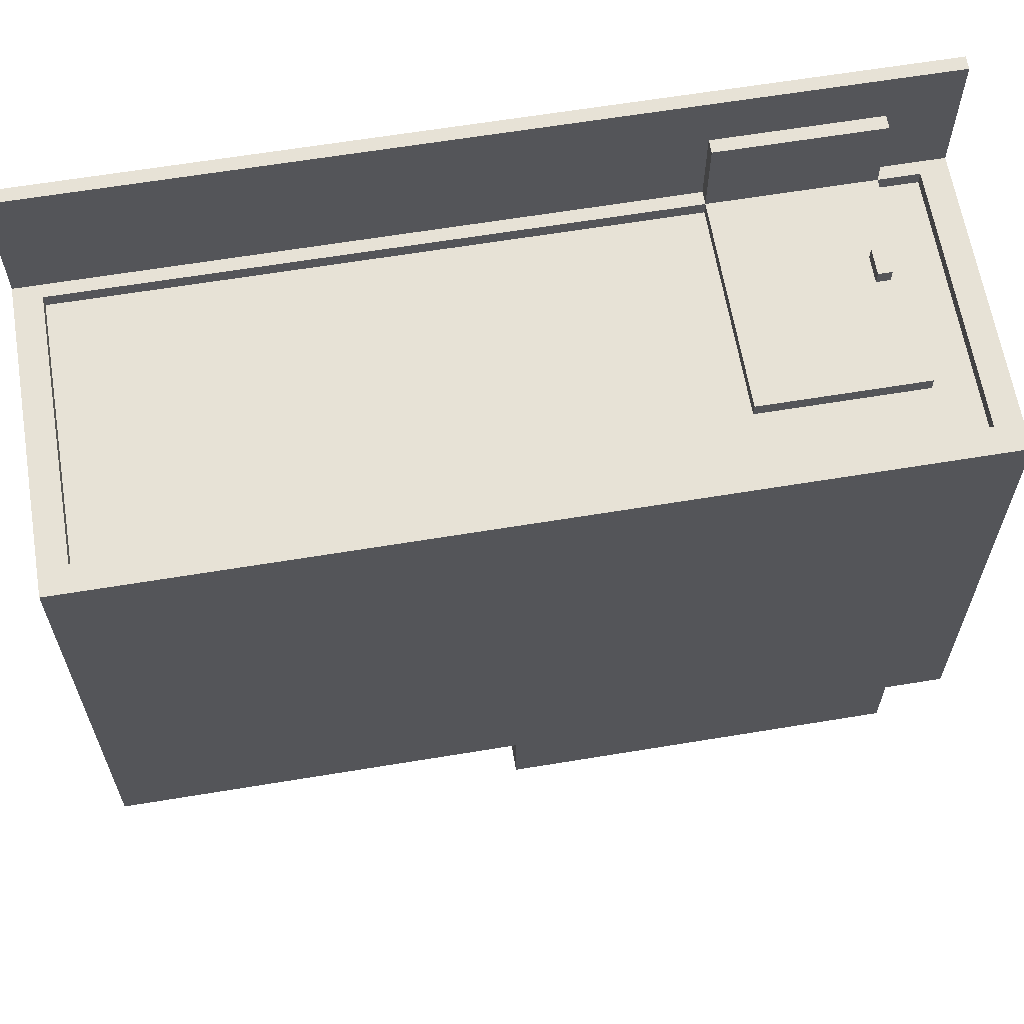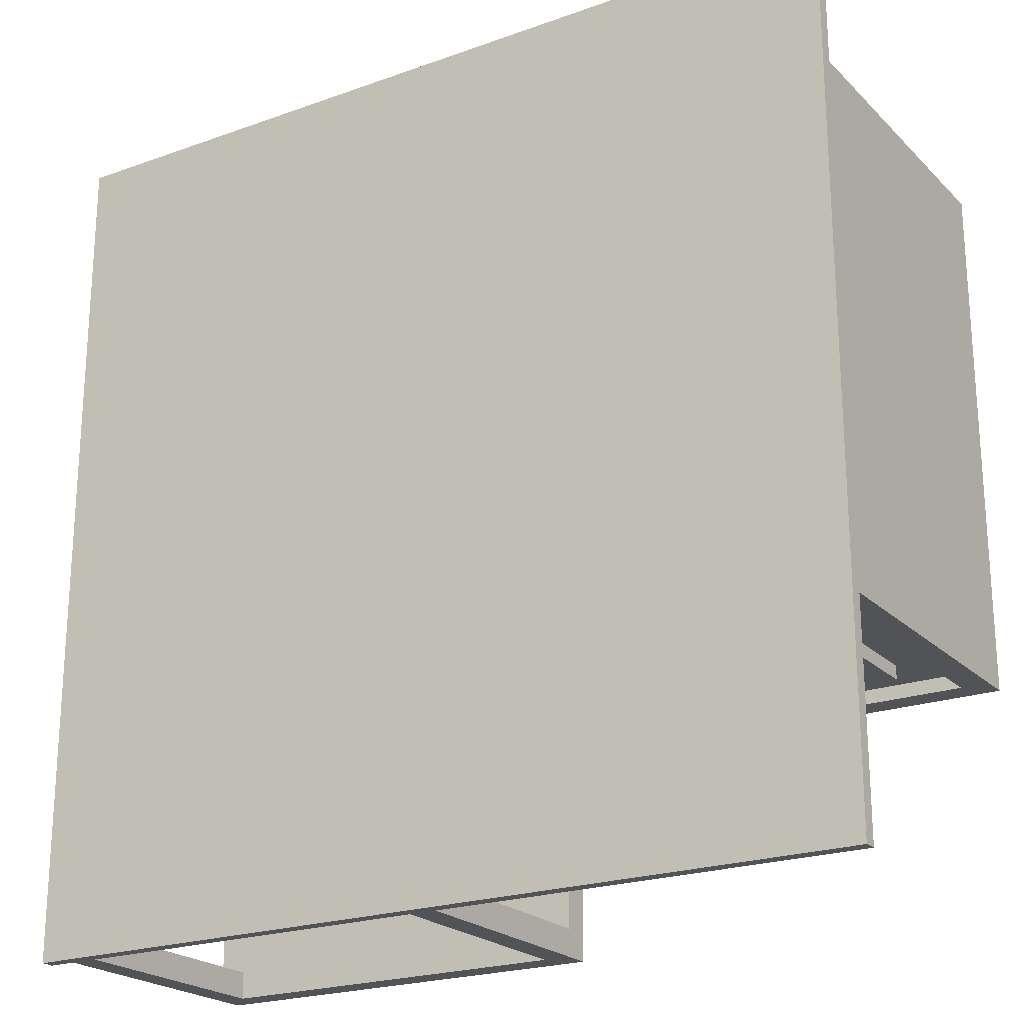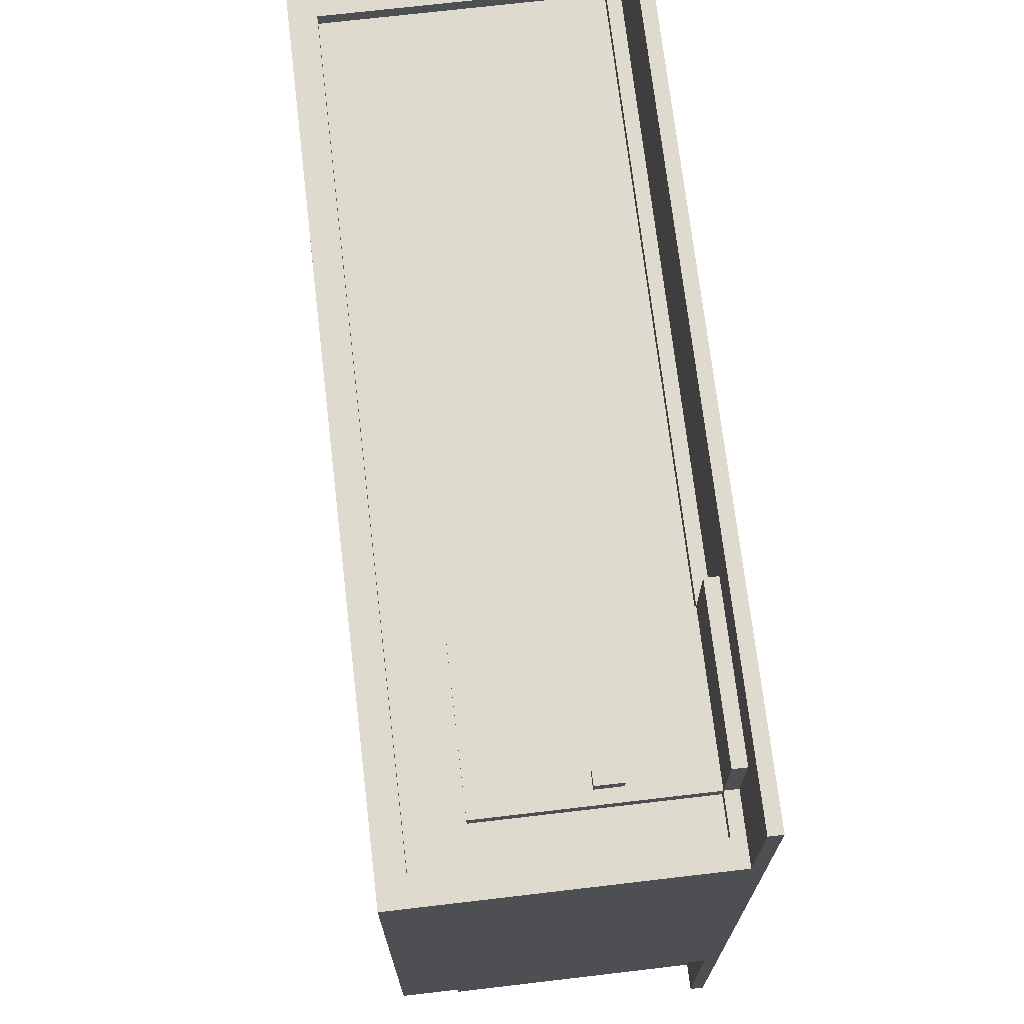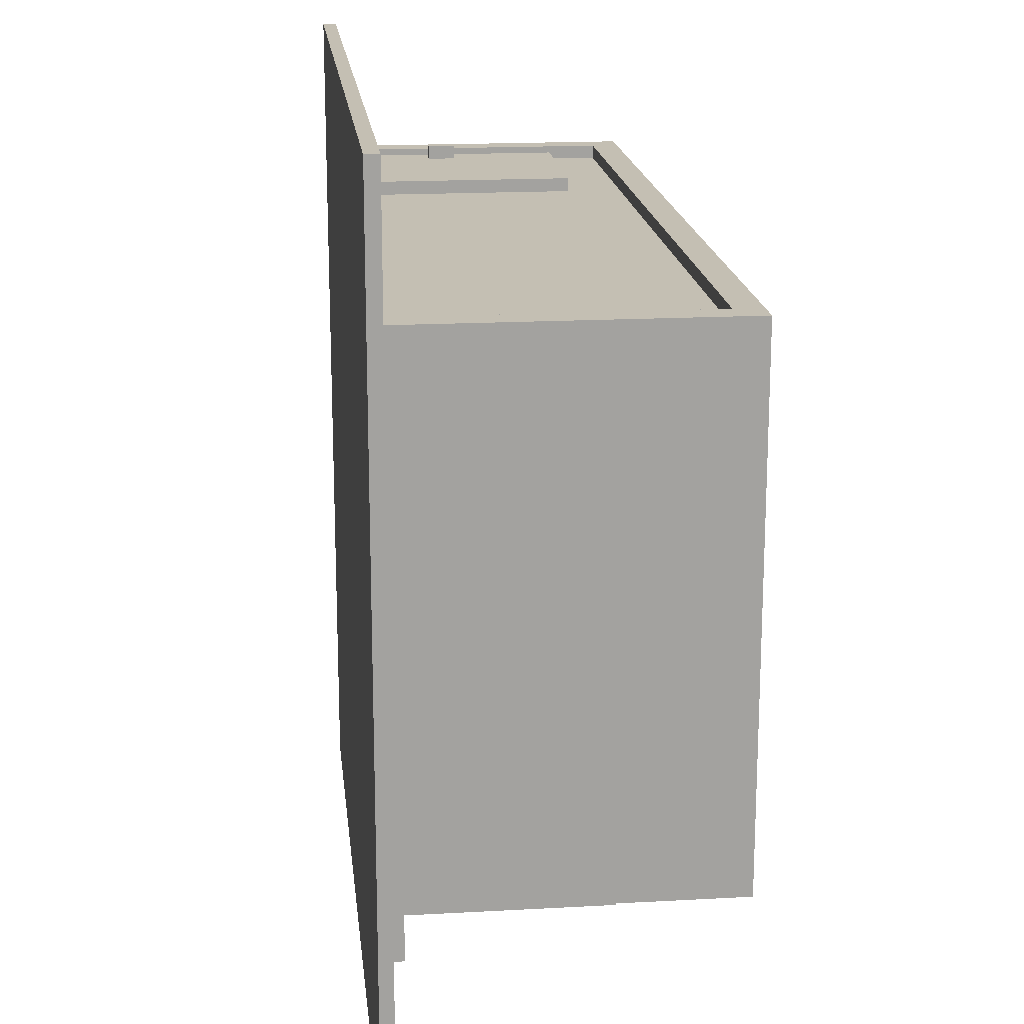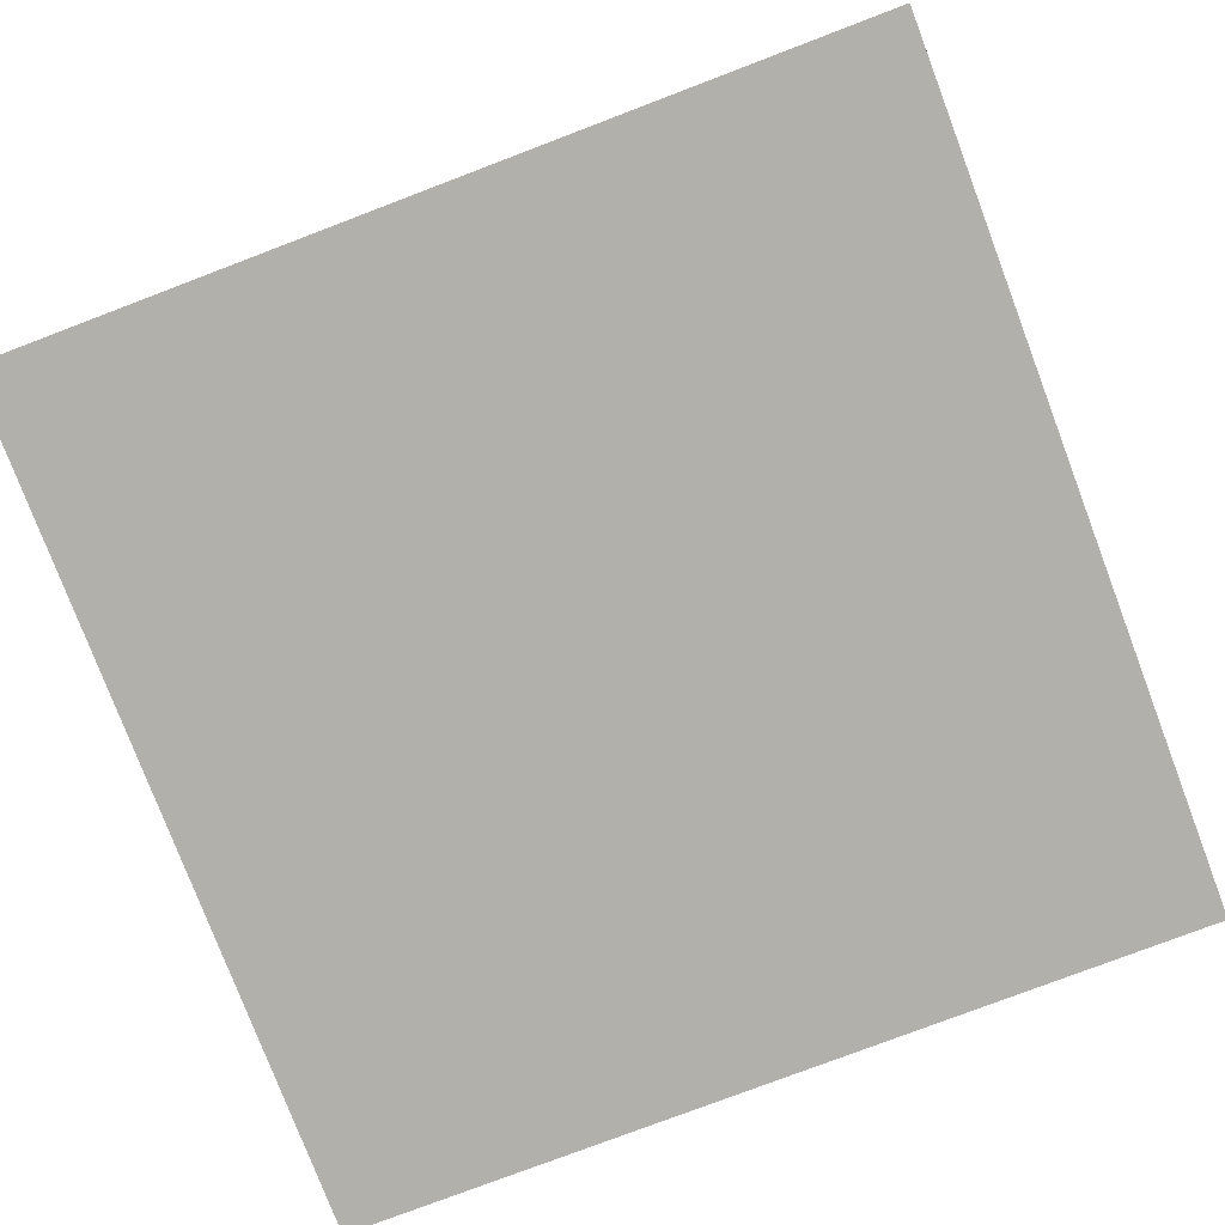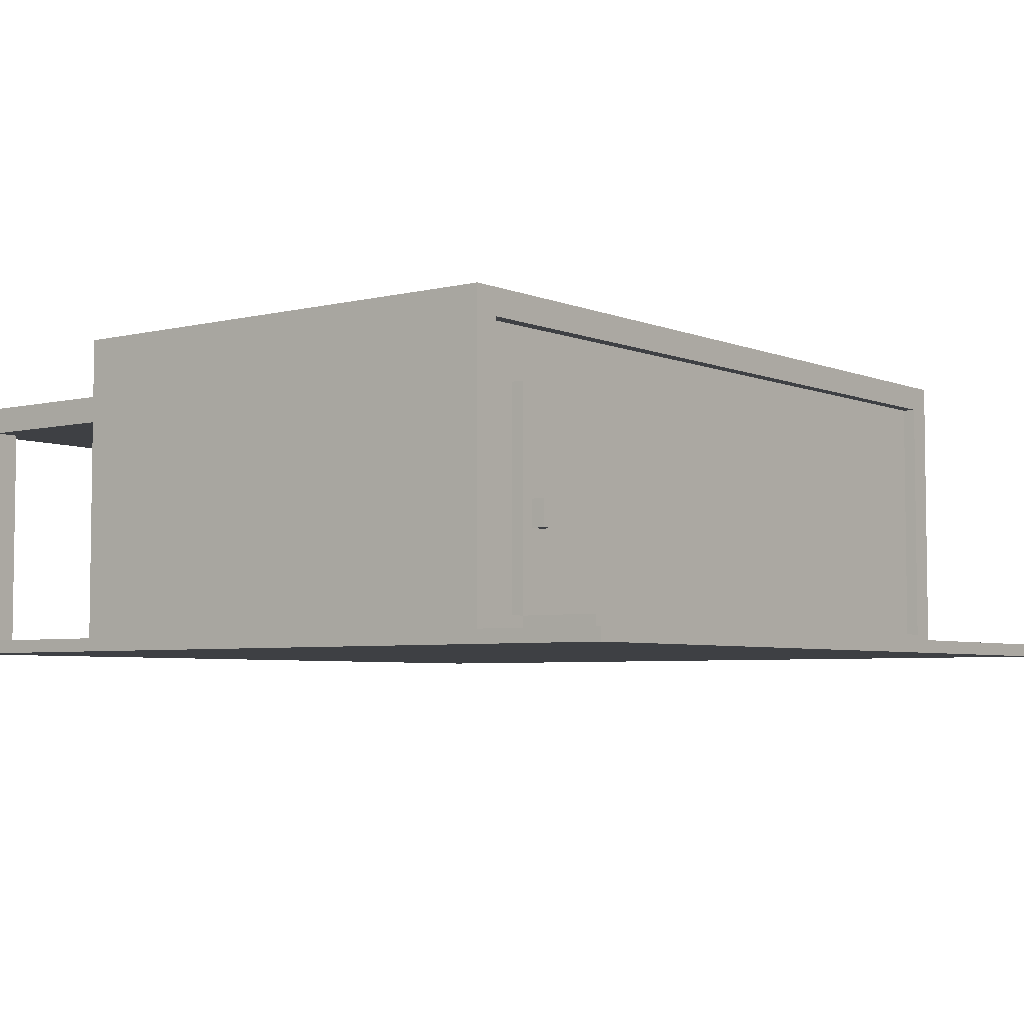
<metadata>
{"format":"obj","ext":"obj","renderer":"f3d","projection":"perspective","resolution":1024,"background":"white","views":[{"elev":63.2,"azim":170.5,"up":"+Z"},{"elev":-22.1,"azim":32.0,"up":"+Z"},{"elev":71.3,"azim":-96.7,"up":"+Z"},{"elev":17.8,"azim":83.8,"up":"+Z"},{"elev":-78.4,"azim":20.8,"up":"+Y"},{"elev":-4.9,"azim":-52.1,"up":"+Y"}]}
</metadata>
<code>
v -32 0 32
v -32 0 -32
v -32 1 32
v -32 1 22
v -32 1 -16
v -32 1 -32
v -32 24 22
v -32 24 -16
v -30 1 -30
v -30 1 -32
v -30 18 -16
v -30 18 -30
v -30 19 -16
v -30 19 -32
v -30 20 -16
v -30 20 -32
v -27 1 28
v -27 1 22
v -27 2 28
v -27 2 22
v -27 2 21
v -27 18 22
v -27 18 21
v -26 8 23
v -26 8 22
v -26 10 23
v -26 10 22
v -1 1 -30
v -1 1 -32
v -1 18 -30
v -1 18 -32
v 15 1 -16
v 15 1 -22
v 15 2 -15
v 15 2 -16
v 15 2 -22
v 15 18 -15
v 15 18 -16
v 25 8 -16
v 25 8 -17
v 25 10 -16
v 25 10 -17
v 30 2 22
v 30 2 21
v 30 2 -15
v 30 2 -16
v 30 22 22
v 30 22 21
v 30 22 -15
v 30 22 -16
v -30 2 22
v -30 2 21
v -30 2 -15
v -30 2 -16
v -30 18 -15
v -30 18 -16
v -30 20 -15
v -30 20 -16
v -30 22 22
v -30 22 21
v -30 22 -15
v -30 22 -16
v -28 1 -30
v -28 1 -32
v -28 18 -30
v -28 18 -32
v -25 8 23
v -25 8 22
v -25 10 23
v -25 10 22
v -15 1 28
v -15 1 22
v -15 2 28
v -15 2 22
v -15 2 21
v -15 18 22
v -15 18 21
v 1 1 -30
v 1 1 -32
v 1 18 -15
v 1 18 -30
v 1 19 -15
v 1 19 -32
v 1 20 -15
v 1 20 -32
v 26 8 -16
v 26 8 -17
v 26 10 -16
v 26 10 -17
v 27 1 -16
v 27 1 -22
v 27 2 -15
v 27 2 -16
v 27 2 -22
v 27 18 -15
v 27 18 -16
v 32 0 32
v 32 0 -32
v 32 1 32
v 32 1 22
v 32 1 -16
v 32 1 -32
v 32 24 22
v 32 24 -16
v -32 0 32
v -32 1 32
v 32 0 32
v 32 1 32
v -27 1 28
v -27 2 28
v -15 1 28
v -15 2 28
v -26 8 23
v -26 10 23
v -25 8 23
v -25 10 23
v -32 1 22
v -32 24 22
v -31 1 22
v -31 23 22
v -30 2 22
v -30 22 22
v -27 1 22
v -27 2 22
v -27 18 22
v -26 2 22
v -26 3 22
v -26 8 22
v -26 10 22
v -26 16 22
v -25 8 22
v -25 10 22
v -16 2 22
v -16 3 22
v -16 16 22
v -15 1 22
v -15 2 22
v -15 18 22
v 30 2 22
v 30 22 22
v 31 1 22
v 31 23 22
v 32 1 22
v 32 24 22
v -30 2 21
v -30 22 21
v -27 2 21
v -27 18 21
v -15 2 21
v -15 18 21
v 30 2 21
v 30 22 21
v -30 1 -30
v -30 18 -30
v -28 1 -30
v -28 18 -30
v -1 1 -30
v -1 18 -30
v 1 1 -30
v 1 18 -30
v -30 2 -15
v -30 18 -15
v -30 20 -15
v -30 22 -15
v 1 18 -15
v 1 19 -15
v 1 20 -15
v 15 2 -15
v 15 18 -15
v 27 2 -15
v 27 18 -15
v 30 2 -15
v 30 22 -15
v -32 1 -16
v -32 24 -16
v -31 1 -16
v -31 23 -16
v -30 2 -16
v -30 18 -16
v -30 19 -16
v -30 20 -16
v -30 22 -16
v 15 1 -16
v 15 2 -16
v 15 18 -16
v 16 2 -16
v 16 3 -16
v 16 16 -16
v 25 8 -16
v 25 10 -16
v 26 2 -16
v 26 3 -16
v 26 8 -16
v 26 10 -16
v 26 16 -16
v 27 1 -16
v 27 2 -16
v 27 18 -16
v 30 2 -16
v 30 22 -16
v 31 1 -16
v 31 23 -16
v 32 1 -16
v 32 24 -16
v 25 8 -17
v 25 10 -17
v 26 8 -17
v 26 10 -17
v 15 1 -22
v 15 2 -22
v 27 1 -22
v 27 2 -22
v -32 0 -32
v -32 1 -32
v -30 1 -32
v -30 19 -32
v -30 20 -32
v -28 1 -32
v -28 18 -32
v -1 1 -32
v -1 18 -32
v 1 1 -32
v 1 19 -32
v 1 20 -32
v 32 0 -32
v 32 1 -32
v -32 0 32
v 32 0 32
v -32 0 -32
v 32 0 -32
v -26 8 23
v -25 8 23
v -26 8 22
v -25 8 22
v 25 8 -16
v 26 8 -16
v 25 8 -17
v 26 8 -17
v -30 18 -15
v 1 18 -15
v -30 18 -16
v -30 18 -30
v -28 18 -30
v -1 18 -30
v 1 18 -30
v -28 18 -32
v -1 18 -32
v -30 22 22
v 30 22 22
v -30 22 21
v 30 22 21
v -30 22 -15
v 30 22 -15
v -30 22 -16
v 30 22 -16
v -32 1 32
v 32 1 32
v -27 1 28
v -15 1 28
v -32 1 22
v -31 1 22
v -27 1 22
v -15 1 22
v 31 1 22
v 32 1 22
v -32 1 -16
v -31 1 -16
v 15 1 -16
v 27 1 -16
v 31 1 -16
v 32 1 -16
v 15 1 -22
v 27 1 -22
v -30 1 -30
v -28 1 -30
v -1 1 -30
v 1 1 -30
v -32 1 -32
v -30 1 -32
v -28 1 -32
v -1 1 -32
v 1 1 -32
v 32 1 -32
v -27 2 28
v -15 2 28
v -30 2 22
v -27 2 22
v -26 2 22
v -16 2 22
v -15 2 22
v 30 2 22
v -30 2 21
v -27 2 21
v -15 2 21
v 30 2 21
v -30 2 -15
v 15 2 -15
v 27 2 -15
v 30 2 -15
v -30 2 -16
v 15 2 -16
v 16 2 -16
v 26 2 -16
v 27 2 -16
v 30 2 -16
v 15 2 -22
v 27 2 -22
v -26 10 23
v -25 10 23
v -26 10 22
v -25 10 22
v 25 10 -16
v 26 10 -16
v 25 10 -17
v 26 10 -17
v -27 18 22
v -15 18 22
v -27 18 21
v -15 18 21
v 15 18 -15
v 27 18 -15
v 15 18 -16
v 27 18 -16
v -30 20 -15
v 1 20 -15
v -30 20 -16
v -30 20 -32
v 1 20 -32
v -32 24 22
v 32 24 22
v -32 24 -16
v 32 24 -16
f 3 2 1
f 4 2 3
f 5 2 4
f 6 2 5
f 7 5 4
f 8 5 7
f 12 10 9
f 13 12 11
f 14 10 12
f 14 12 13
f 15 14 13
f 16 14 15
f 19 18 17
f 20 18 19
f 22 21 20
f 23 21 22
f 26 25 24
f 27 25 26
f 30 29 28
f 31 29 30
f 35 33 32
f 36 33 35
f 37 35 34
f 38 35 37
f 41 40 39
f 42 40 41
f 47 44 43
f 48 44 47
f 49 46 45
f 50 46 49
f 53 54 55
f 55 54 56
f 51 52 59
f 59 52 60
f 57 58 61
f 61 58 62
f 63 64 65
f 65 64 66
f 67 68 69
f 69 68 70
f 71 72 73
f 73 72 74
f 74 75 76
f 76 75 77
f 78 79 81
f 80 81 82
f 81 79 83
f 82 81 83
f 82 83 84
f 84 83 85
f 86 87 88
f 88 87 89
f 90 91 93
f 93 91 94
f 92 93 95
f 95 93 96
f 97 98 99
f 99 98 100
f 100 98 101
f 101 98 102
f 100 101 103
f 103 101 104
f 107 106 105
f 108 106 107
f 111 110 109
f 112 110 111
f 115 114 113
f 116 114 115
f 119 118 117
f 120 118 119
f 121 120 119
f 122 120 121
f 123 121 119
f 124 121 123
f 126 125 124
f 127 125 126
f 128 125 127
f 129 125 128
f 130 125 129
f 131 128 127
f 132 130 129
f 133 127 126
f 134 132 131
f 134 127 133
f 134 131 127
f 135 125 130
f 135 132 134
f 135 130 132
f 137 134 133
f 137 135 134
f 138 125 135
f 138 135 137
f 139 137 136
f 140 120 122
f 141 139 136
f 141 140 139
f 142 118 120
f 142 140 141
f 142 120 140
f 143 142 141
f 144 118 142
f 144 142 143
f 147 146 145
f 148 146 147
f 150 146 148
f 151 150 149
f 152 146 150
f 152 150 151
f 155 154 153
f 156 154 155
f 159 158 157
f 160 158 159
f 161 162 165
f 163 164 167
f 165 166 168
f 166 167 168
f 161 165 168
f 168 167 169
f 169 167 171
f 170 171 172
f 167 164 173
f 172 171 173
f 171 167 173
f 174 175 176
f 176 175 177
f 176 177 178
f 178 177 179
f 179 177 180
f 180 177 181
f 181 177 182
f 176 178 183
f 183 178 184
f 184 185 186
f 186 185 187
f 187 185 188
f 187 188 189
f 189 188 190
f 186 187 191
f 187 189 192
f 191 187 192
f 192 189 193
f 190 188 194
f 188 185 195
f 194 188 195
f 192 193 197
f 193 194 197
f 194 195 197
f 191 192 197
f 195 185 198
f 197 195 198
f 196 197 199
f 182 177 200
f 196 199 201
f 199 200 201
f 177 175 202
f 201 200 202
f 200 177 202
f 201 202 203
f 202 175 204
f 203 202 204
f 205 206 207
f 207 206 208
f 209 210 211
f 211 210 212
f 213 214 215
f 213 215 218
f 215 216 218
f 218 216 219
f 213 218 220
f 219 216 221
f 213 220 222
f 220 221 222
f 216 217 223
f 222 221 223
f 221 216 223
f 223 217 224
f 213 222 225
f 225 222 226
f 229 228 227
f 230 228 229
f 233 232 231
f 234 232 233
f 237 236 235
f 238 236 237
f 241 240 239
f 242 240 241
f 243 240 242
f 244 240 243
f 245 240 244
f 246 244 243
f 247 244 246
f 250 249 248
f 251 249 250
f 254 253 252
f 255 253 254
f 256 257 258
f 258 257 259
f 256 258 260
f 260 258 261
f 261 258 262
f 259 257 263
f 263 257 264
f 264 257 265
f 266 267 272
f 267 268 272
f 270 271 273
f 269 270 273
f 266 272 274
f 272 273 274
f 274 273 275
f 275 273 276
f 276 273 277
f 266 274 278
f 278 274 279
f 275 276 280
f 280 276 281
f 277 273 282
f 273 271 283
f 282 273 283
f 284 285 287
f 287 285 288
f 288 285 289
f 289 285 290
f 286 287 292
f 292 287 293
f 290 291 294
f 294 291 295
f 296 297 300
f 300 297 301
f 298 299 304
f 304 299 305
f 302 303 306
f 303 304 306
f 301 302 306
f 306 304 307
f 308 309 310
f 310 309 311
f 312 313 314
f 314 313 315
f 316 317 318
f 318 317 319
f 320 321 322
f 322 321 323
f 324 325 326
f 326 325 327
f 327 325 328
f 329 330 331
f 331 330 332

</code>
